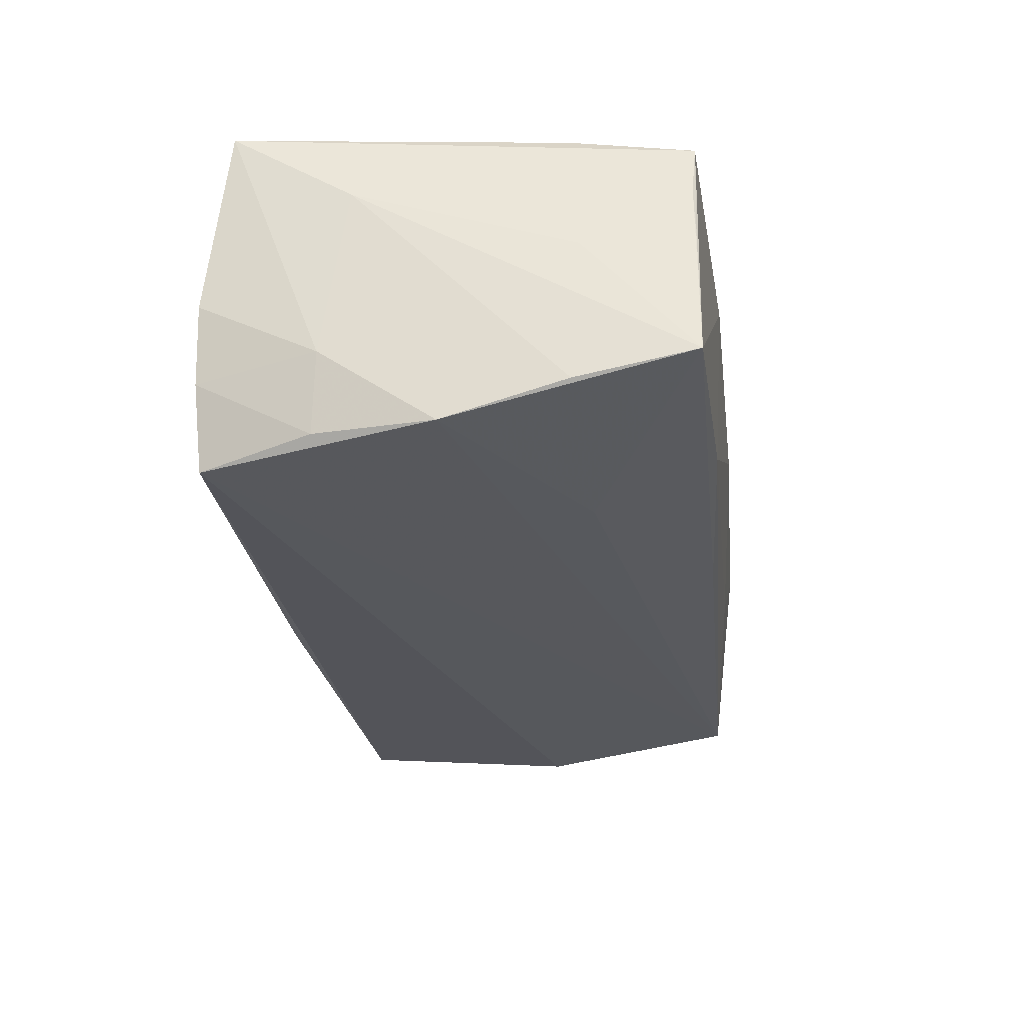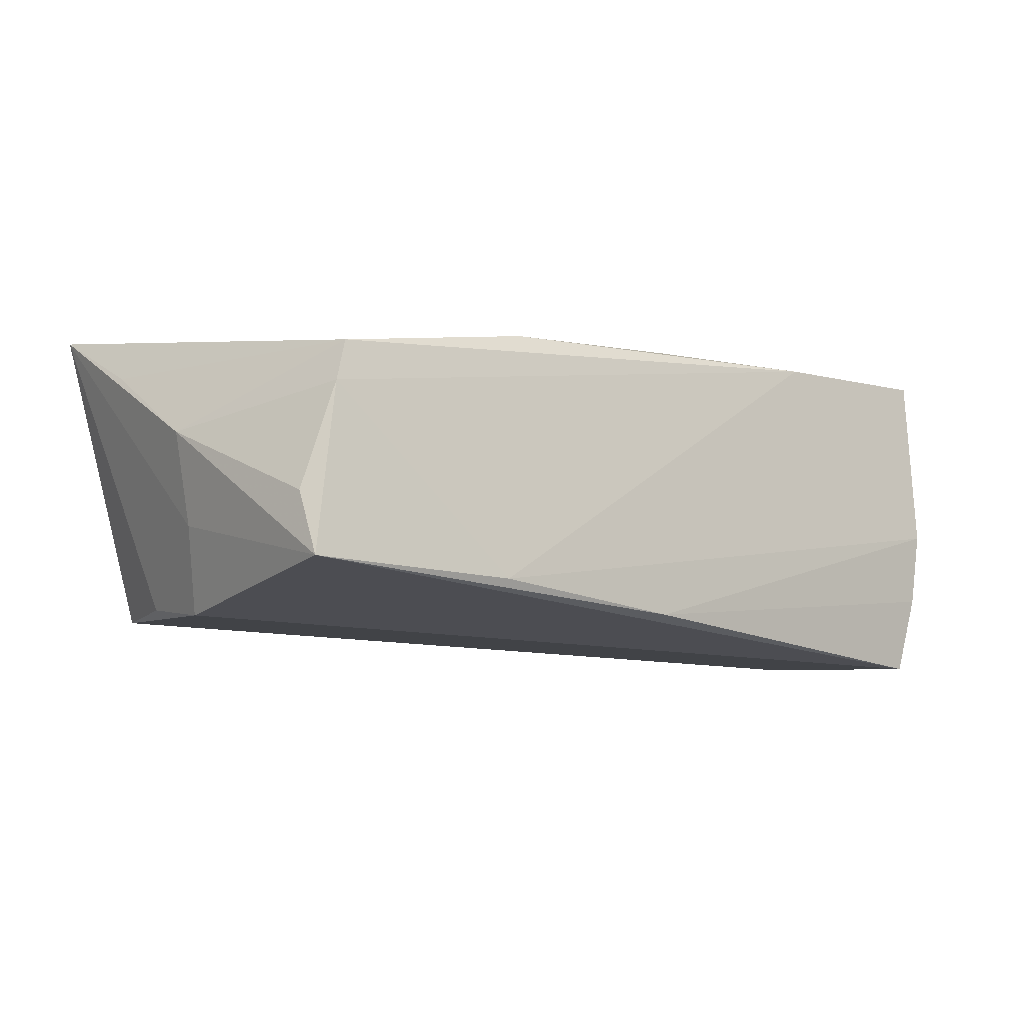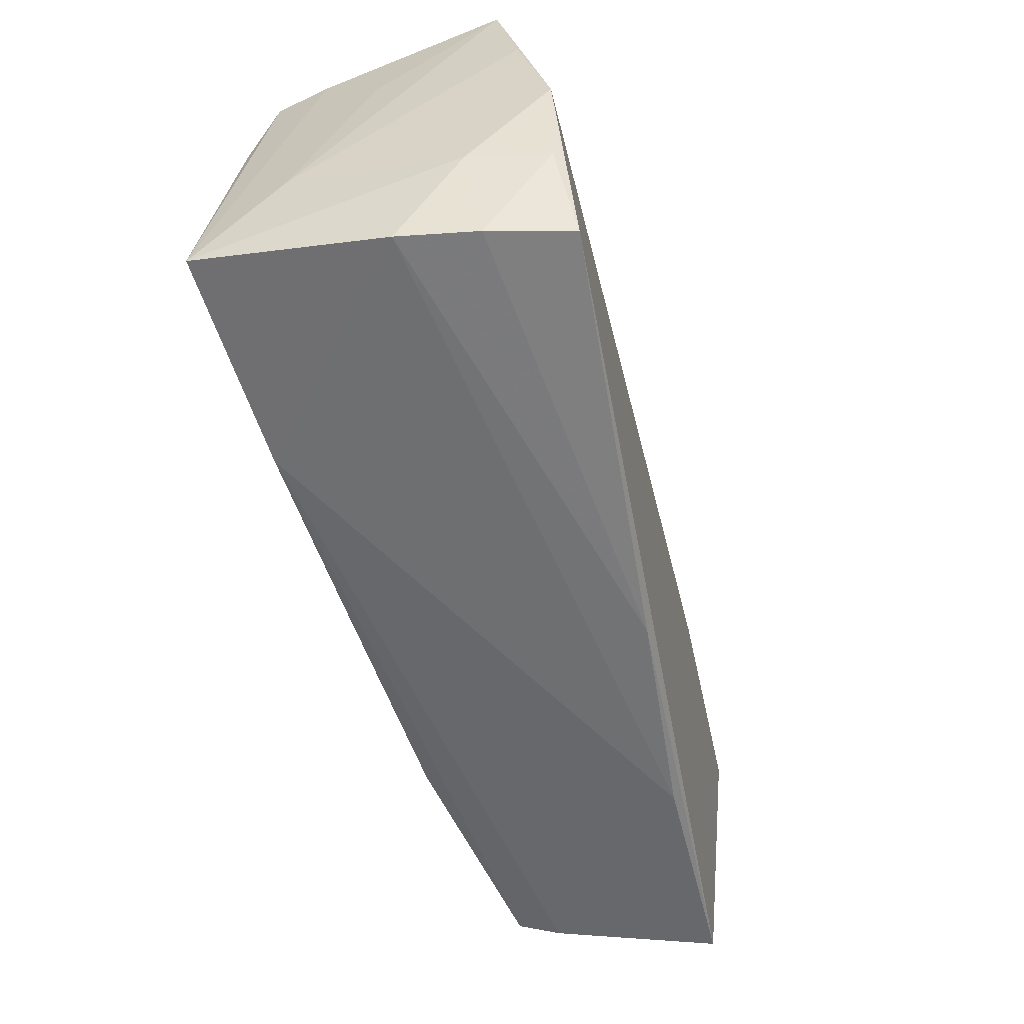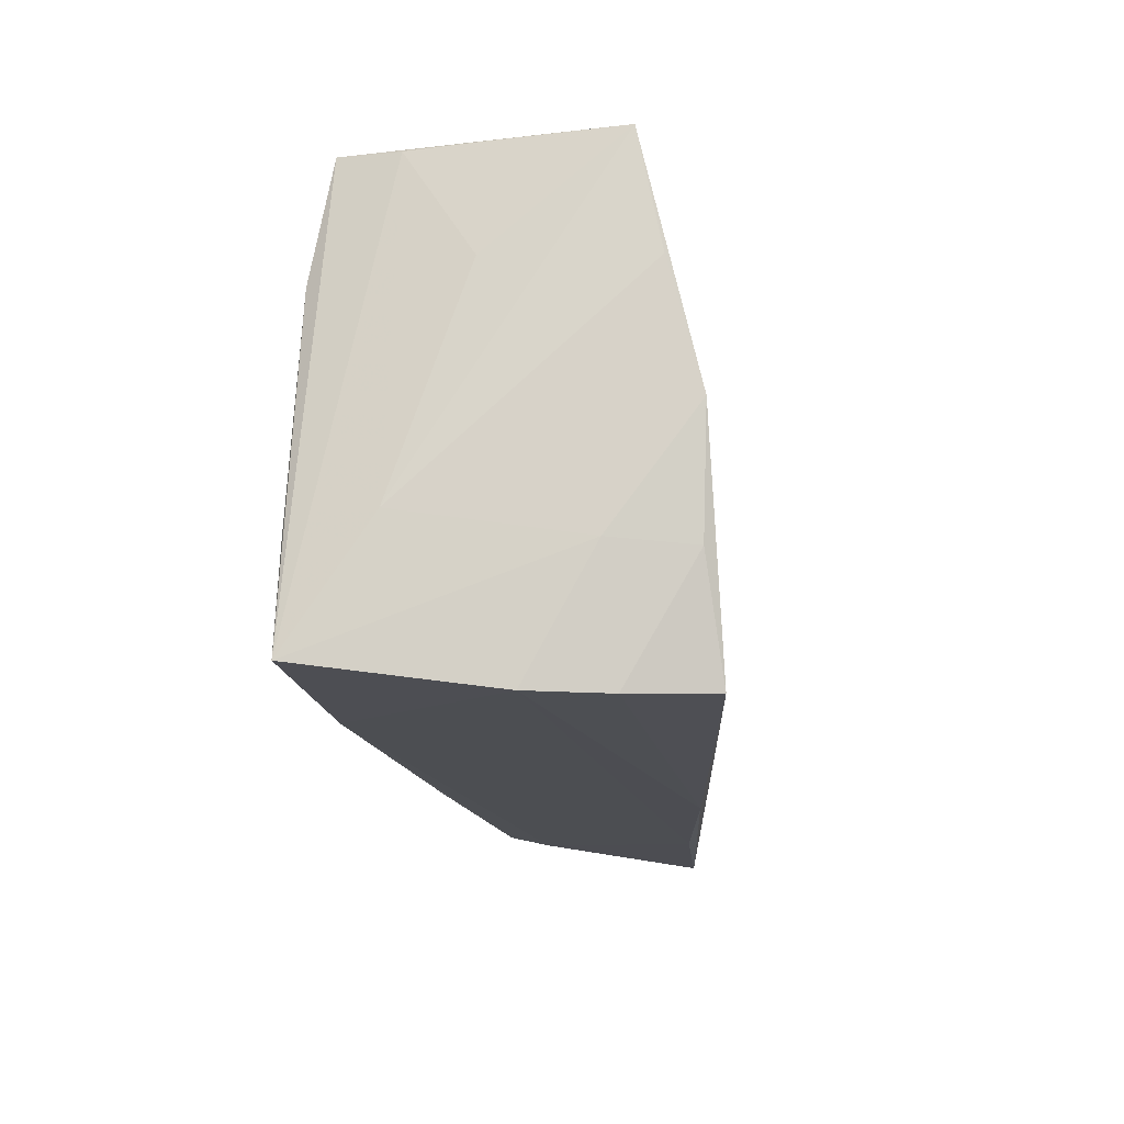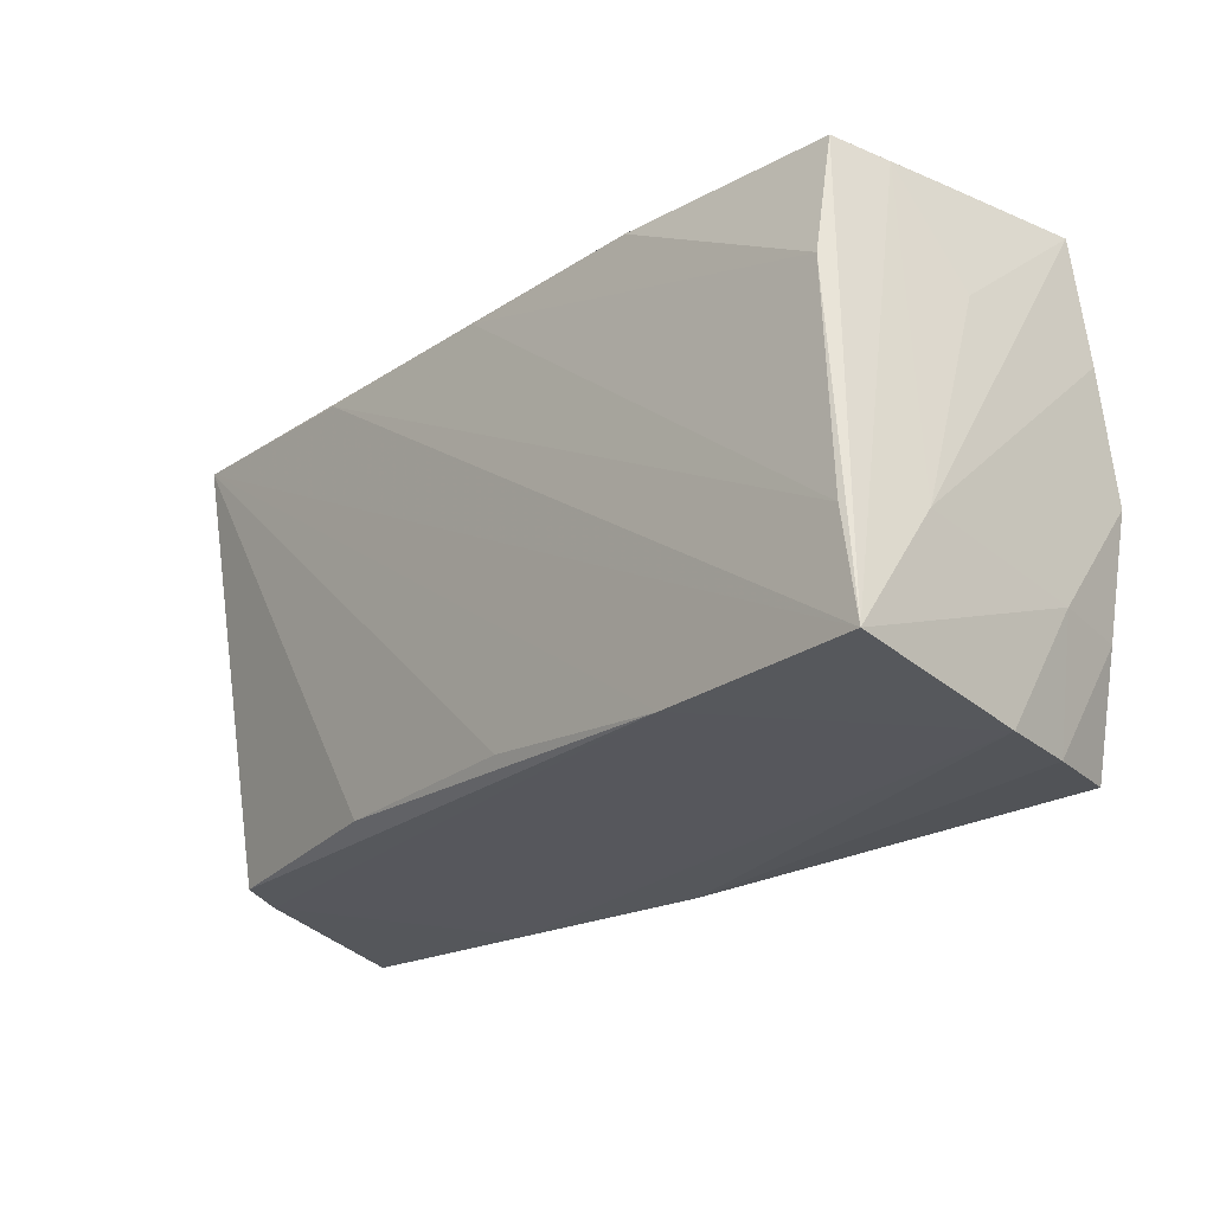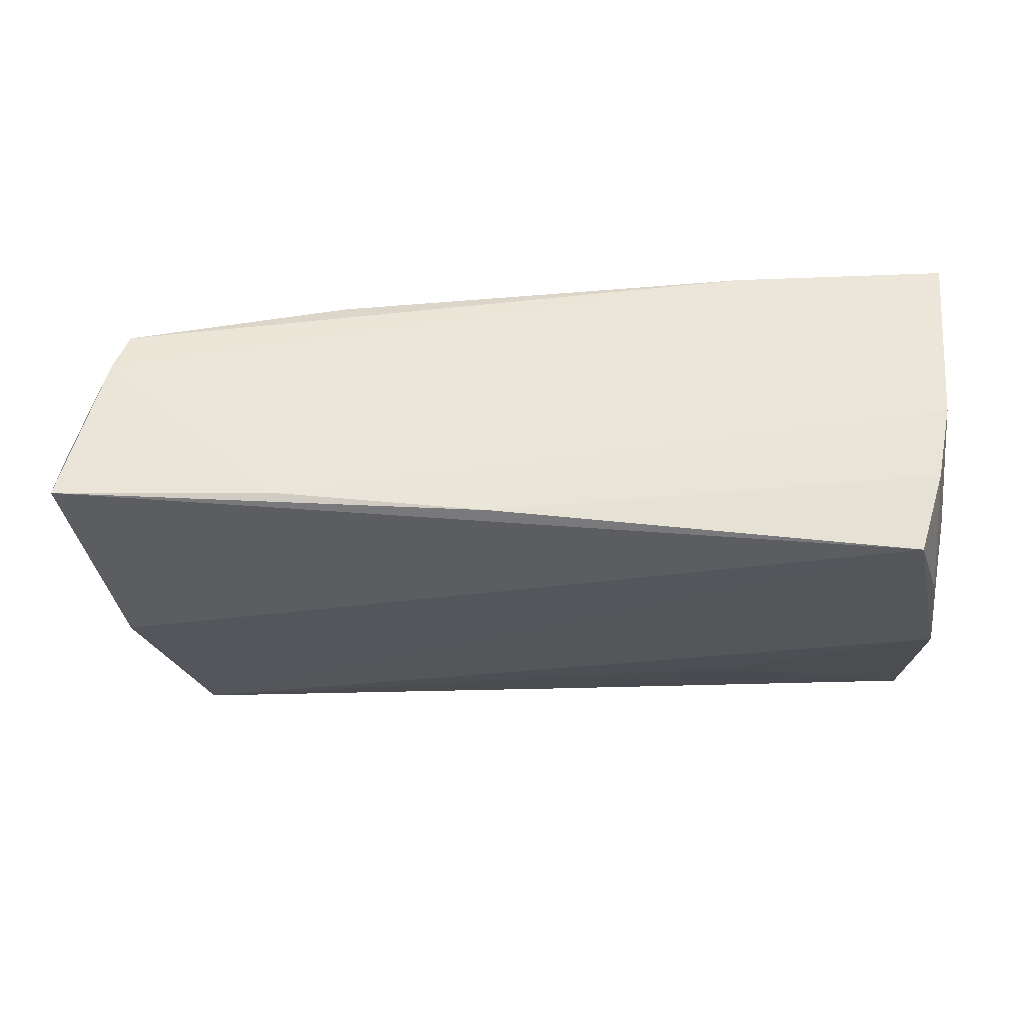
<metadata>
{"format":"obj","ext":"obj","renderer":"f3d","projection":"perspective","resolution":1024,"background":"white","views":[{"elev":-29.9,"azim":96.6,"up":"+Z"},{"elev":-7.5,"azim":-44.3,"up":"+Z"},{"elev":-58.5,"azim":105.5,"up":"+Y"},{"elev":-17.9,"azim":96.4,"up":"+Y"},{"elev":-24.1,"azim":48.1,"up":"+Y"},{"elev":-28.4,"azim":-0.0,"up":"+Z"}]}
</metadata>
<code>
v 0.02522 0.02869 0.008891
v 0.04469 -0.02889 -0.02138
v -0.05136 -0.02371 0.01139
v -0.05024 0.01321 -0.016
v 0.003426 0.02904 0.0006489
v 0.04712 -0.001115 0.01919
v -0.04556 0.02564 -0.01668
v -0.05318 -0.02454 0.006566
v 0.02806 0.0273 -0.01353
v 0.05065 -0.01527 -0.01053
v 0.00136 -0.02333 0.01793
v 0.04748 0.02674 0.01616
v -0.05788 -0.02724 -0.01296
v 0.02575 -0.02611 0.01867
v -0.05132 0.029 0.01125
v -0.05585 -0.001371 -0.007494
v 0.05107 0.01347 0.00132
v 0.04941 -0.02929 -0.002638
v 0.04864 -0.01585 -0.0198
v 0.05087 -0.001943 -0.02043
v -0.05398 0.02873 0.01879
v 0.04951 -0.01401 0.01959
v -0.05789 -0.001452 0.003185
v -0.05558 0.01386 0.01186
v 0.04758 -0.02938 -0.01178
v 0.04892 0.0262 0.009196
v -0.05738 -0.02379 -0.005722
v 0.05137 -0.02635 0.01959
v 0.02544 0.01276 -0.01811
v 0.04753 0.01254 0.01871
v -0.02439 -0.02327 0.01612
v -0.02147 0.02764 -0.007442
v 0.04974 0.02631 0.001881
v -0.002333 0.02708 0.01932
v 0.05174 0.02624 -0.01413
v 0.05174 -0.01209 0.009926
v -0.05299 0.001143 -0.01741
v 0.02153 0.02717 0.01871
v 0.003473 0.02614 -0.01539
v -0.00563 -0.02942 -0.01647
v -0.02763 0.02722 0.01959
v 0.05173 0.01237 -0.01681
v -0.03141 -0.02873 -0.01375
f 7 21 15
f 24 21 23
f 32 15 5
f 7 15 32
f 37 7 2
f 27 8 23
f 2 7 20
f 36 10 20
f 7 32 9
f 9 32 5
f 12 35 1
f 1 9 5
f 35 9 1
f 5 15 1
f 1 15 21
f 23 21 16
f 4 21 7
f 7 37 4
f 4 16 21
f 37 16 4
f 13 37 2
f 8 27 13
f 13 27 23
f 13 16 37
f 23 16 13
f 28 10 36
f 28 18 10
f 36 26 28
f 28 26 12
f 28 12 30
f 30 22 28
f 6 22 30
f 30 34 6
f 6 34 22
f 36 35 17
f 17 26 36
f 35 26 17
f 33 35 12
f 12 26 33
f 33 26 35
f 29 20 7
f 35 20 29
f 2 20 19
f 19 20 10
f 42 35 36
f 36 20 42
f 42 20 35
f 38 1 21
f 12 1 38
f 21 34 38
f 30 12 38
f 38 34 30
f 40 13 2
f 22 34 41
f 41 28 22
f 41 34 21
f 21 28 41
f 39 29 7
f 35 29 39
f 7 9 39
f 39 9 35
f 25 40 2
f 18 40 25
f 2 19 25
f 10 18 25
f 25 19 10
f 43 40 18
f 13 40 43
f 8 13 43
f 21 31 11
f 8 43 14
f 14 11 31
f 18 28 14
f 14 43 18
f 14 28 21
f 21 11 14
f 8 14 3
f 3 14 31
f 3 31 21
f 21 24 3
f 23 8 3
f 3 24 23

</code>
